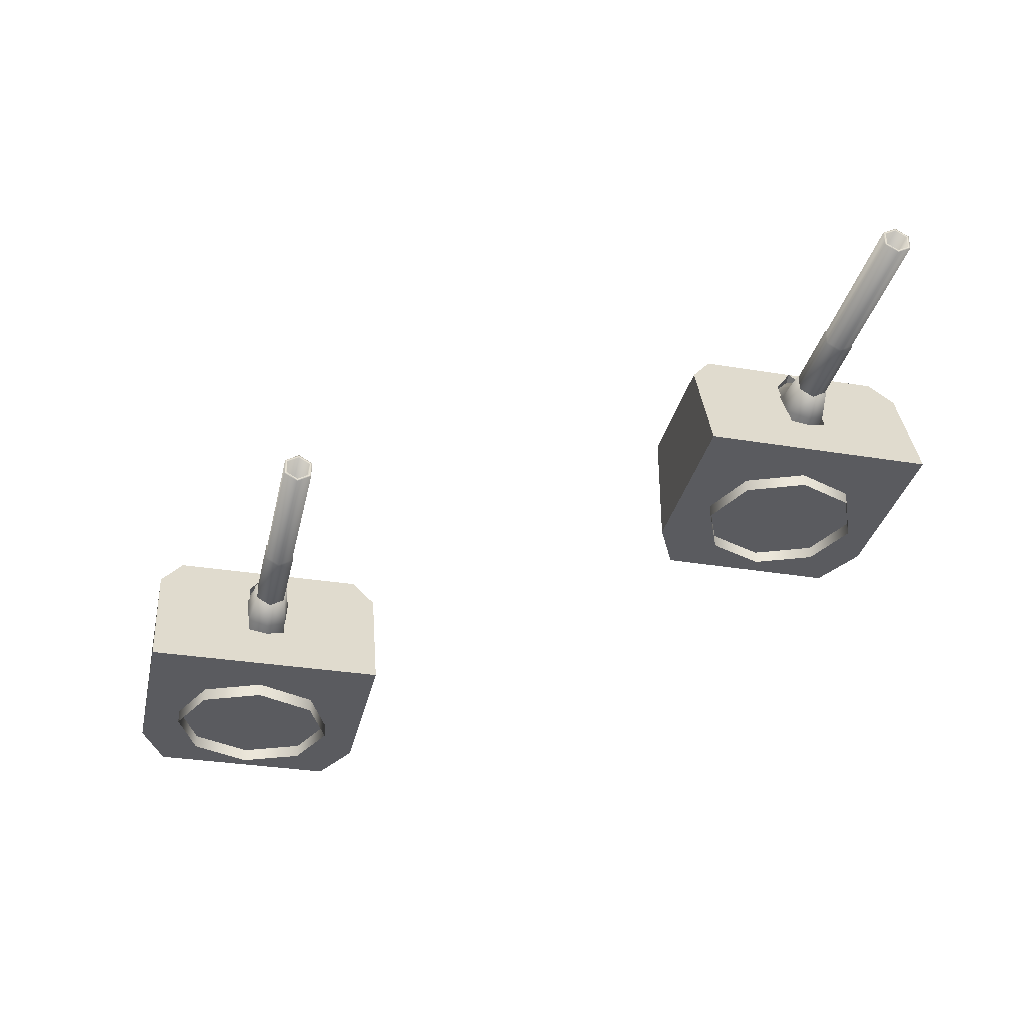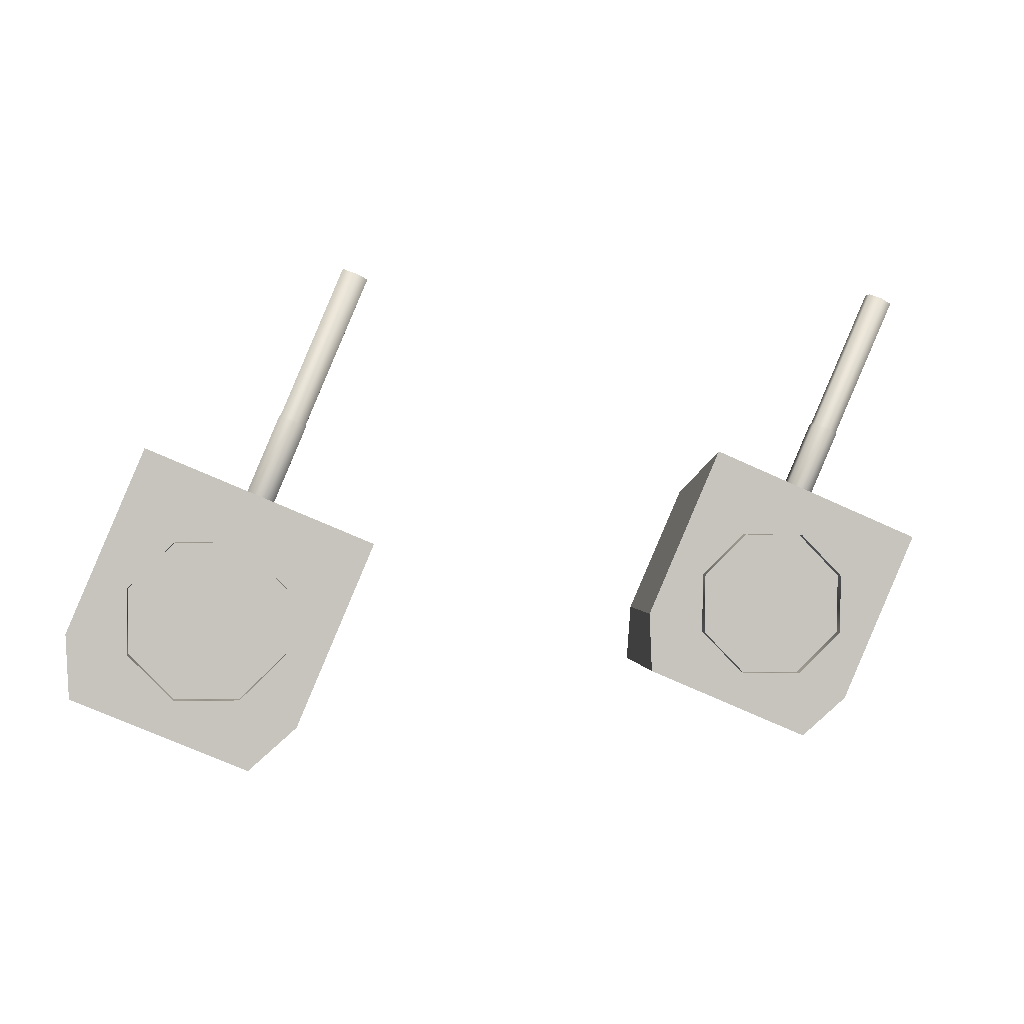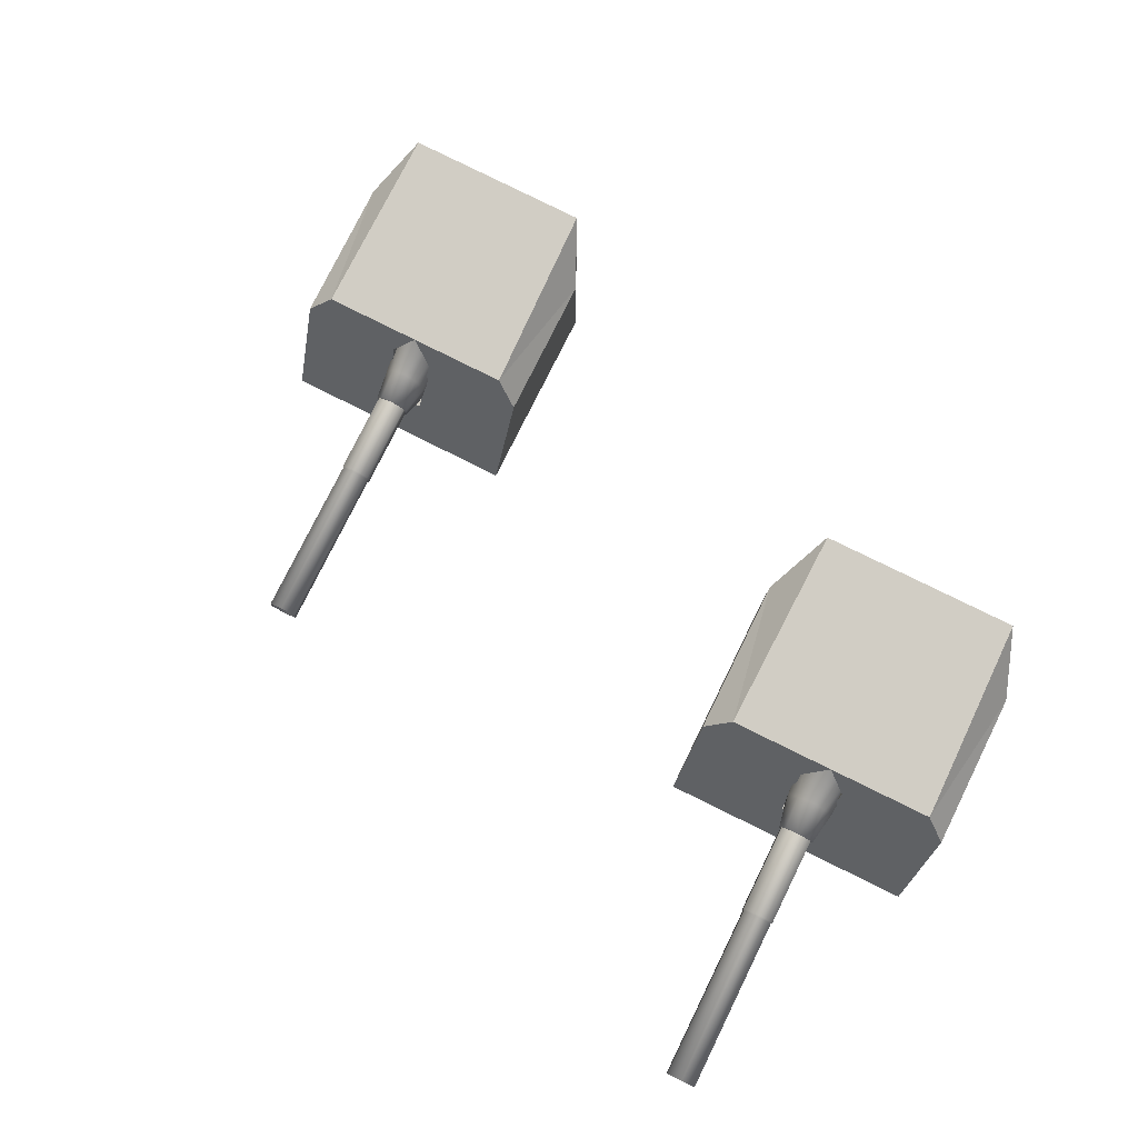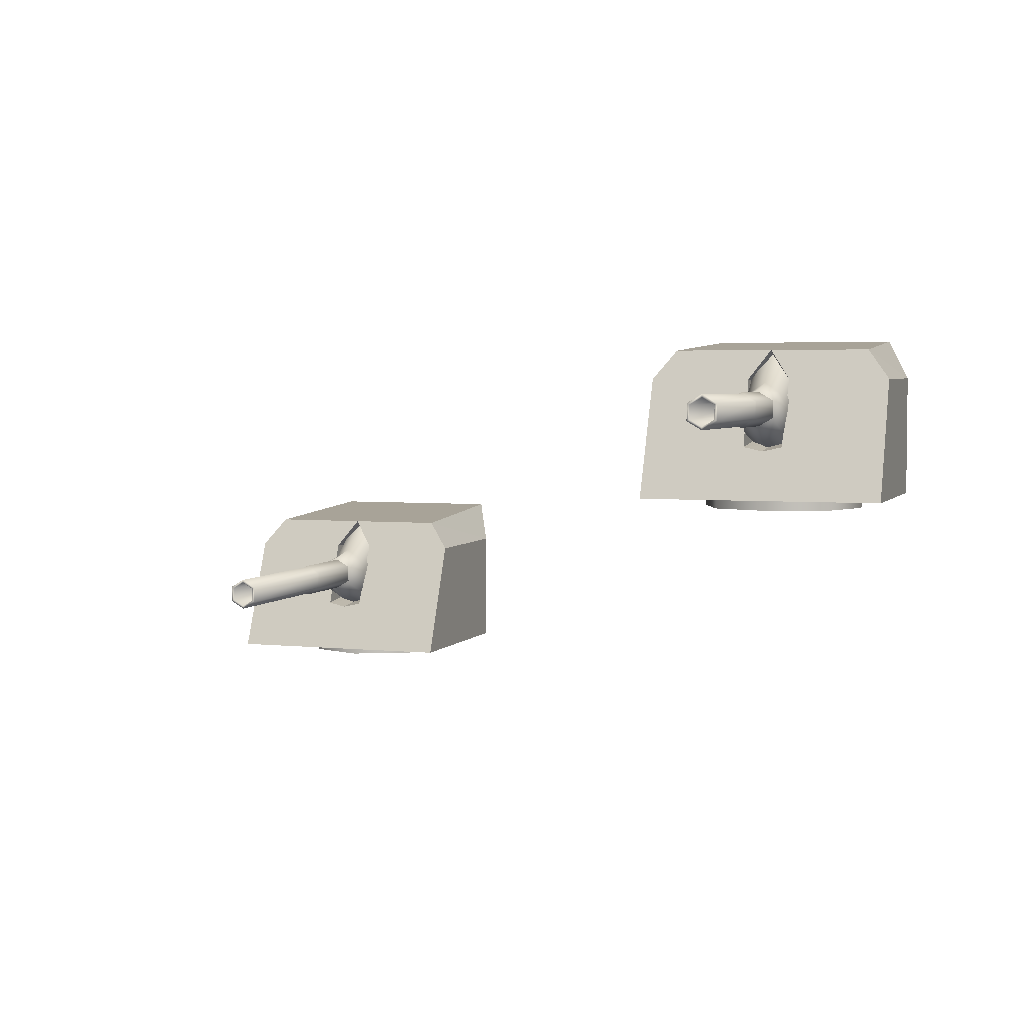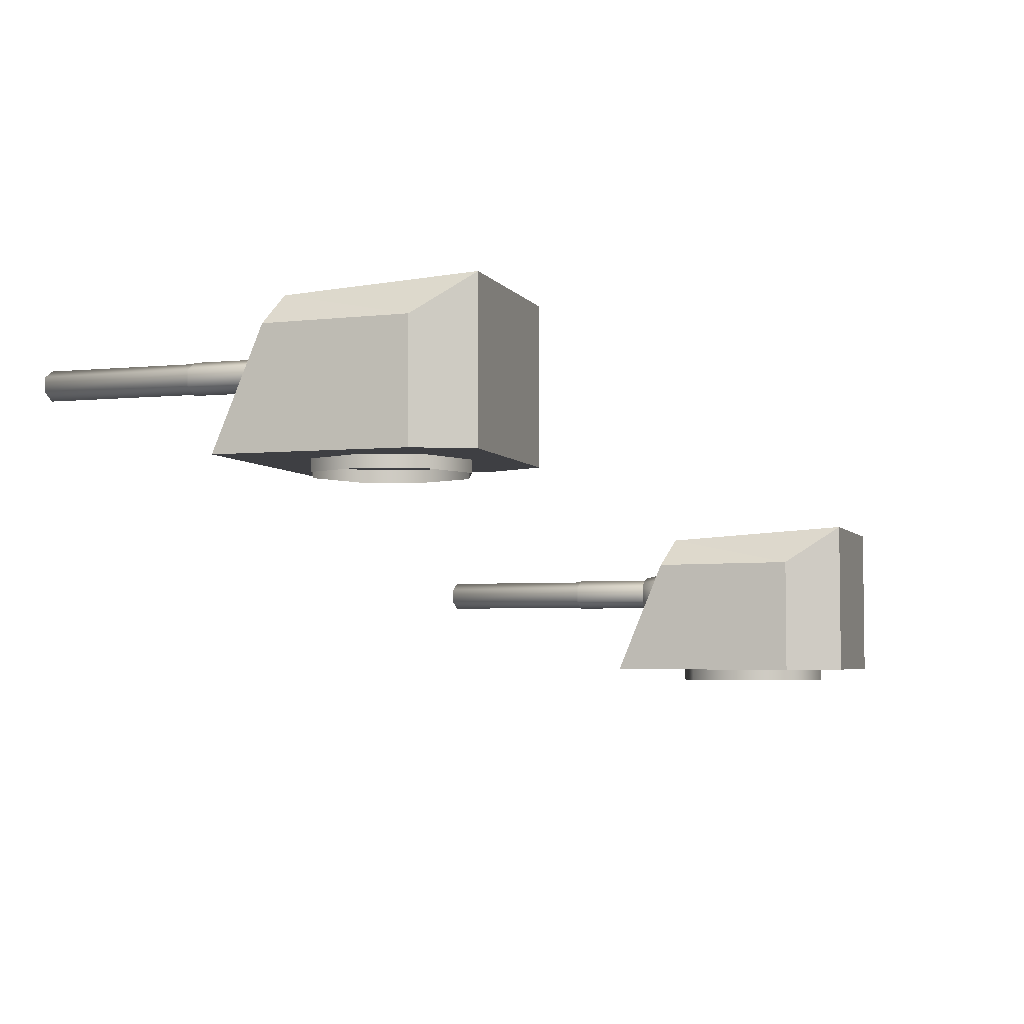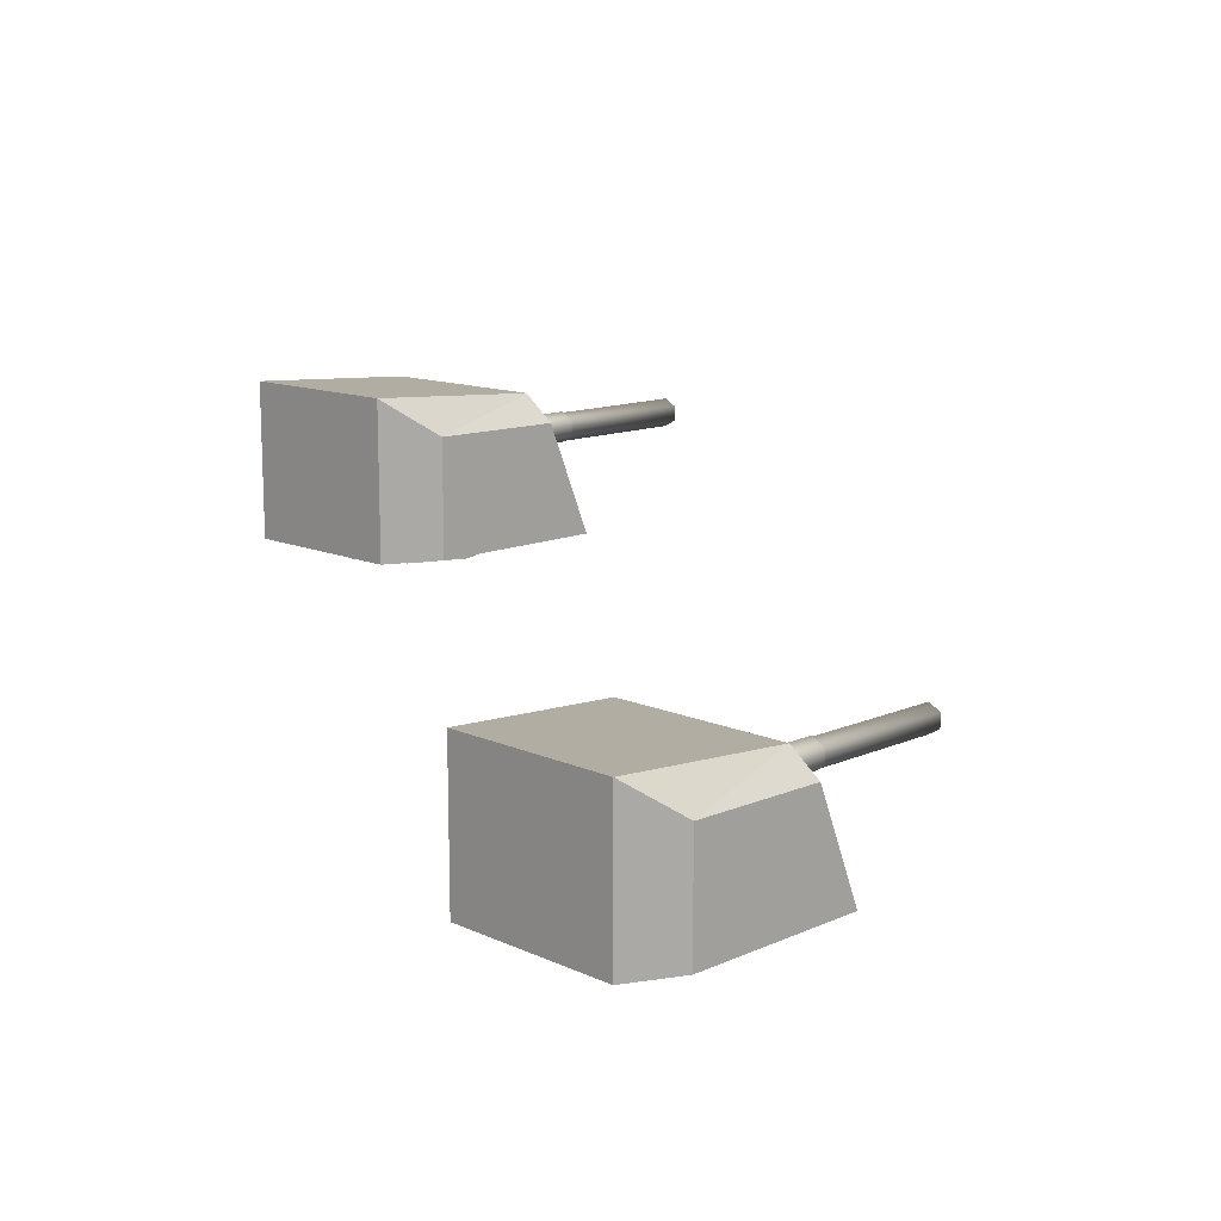
<metadata>
{"format":"obj","ext":"obj","renderer":"f3d","projection":"perspective","resolution":1024,"background":"white","views":[{"elev":-33.4,"azim":10.6,"up":"+Y"},{"elev":1.0,"azim":-6.5,"up":"+Z"},{"elev":79.4,"azim":49.5,"up":"+Y"},{"elev":3.7,"azim":42.1,"up":"+Y"},{"elev":-4.3,"azim":131.5,"up":"+Y"},{"elev":12.9,"azim":-111.7,"up":"+Y"}]}
</metadata>
<code>
o Gun_Z39_main2_barrel.001_Circle.009
v -37.76 5.59 1.07
v -37.86 5.636 1.448
v -37.95 5.476 1.237
v -37.74 6.043 1.393
v -37.86 6.1 1.448
v -37.86 6.077 1.042
v -37.76 5.898 1.002
v -37.69 5.723 1.374
v -38.05 6.428 0.5548
v -38.01 6.184 1.107
v -37.97 5.446 0.5213
v -38.22 5.315 0.6267
v -37.99 5.791 1.501
v -36.68 5.713 4.186
v -37.86 5.713 1.448
v -37.86 6.023 1.448
v -36.8 5.946 4.239
v -37.99 5.946 1.501
v -36.8 5.791 4.239
v -36.56 5.791 4.132
v -36.68 5.679 4.186
v -36.53 5.774 4.121
v -36.56 5.946 4.132
v -36.68 6.058 4.186
v -36.68 6.023 4.186
v -36.53 5.963 4.121
v -37.31 5.963 2.32
v -37.31 5.774 2.32
v -37.46 6.058 2.385
v -37.46 5.665 2.367
v -37.3 5.767 2.298
v -37.46 6.072 2.367
v -37.3 5.97 2.298
v -37.7 5.97 1.374
v -37.7 5.767 1.374
v -37.86 6.072 1.444
v -37.95 6.223 0.5126
v -37.67 5.953 1.366
v -38.2 5.59 1.26
v -37.99 6.043 1.502
v -38.16 6.077 1.173
v -38.03 5.723 1.522
v -38.25 5.898 1.213
v -38.38 6.428 0.6986
v -38.22 6.56 0.6267
v -38.46 5.446 0.732
v -38.48 6.223 0.7407
v -37.74 5.791 1.394
v -37.74 5.946 1.394
v -36.83 5.963 4.251
v -37.61 5.963 2.45
v -36.83 5.774 4.251
v -37.61 5.774 2.45
v -37.46 5.679 2.385
v -37.63 5.97 2.437
v -38.03 5.97 1.514
v -37.63 5.767 2.437
v -38.03 5.767 1.514
v -38.05 5.953 1.529
v -37.86 5.665 1.444
v -38.33 6.23 1.003
v -39.24 6.586 1.238
v -39.43 6.23 1.482
v -38.79 4.773 -0.7073
v -40.1 4.773 -0.8945
v -39.07 4.773 -1.341
v -40.13 4.773 -0.1296
v -37.86 4.773 1.46
v -39.19 4.773 2.038
v -38.17 5.408 1.31
v -39.07 6.732 -1.341
v -40.13 6.244 -0.1296
v -40.1 6.732 -0.8945
v -38.16 6.586 0.7679
v -38.22 5.432 0.6267
v -37.95 5.359 1.237
v -38.43 5.475 0.7188
v -38.22 6.519 0.6267
v -37.07 6.586 0.2981
v -37.87 6.23 0.8044
v -36.76 6.23 0.3262
v -38.03 4.773 -1.787
v -37.46 4.773 -1.285
v -36.52 4.773 0.8824
v -37.75 5.408 1.126
v -37.46 6.244 -1.285
v -38.03 6.732 -1.787
v -38 5.475 0.5346
v -37.99 6.203 0.5273
v -38.45 6.203 0.7261
v -39.42 4.791 -0.3687
v -38.88 4.617 -0.918
v -39.42 4.617 -0.3687
v -38.86 4.791 0.9296
v -39.41 4.617 0.3966
v -38.86 4.617 0.9296
v -39.41 4.791 0.3966
v -38.09 4.791 0.918
v -38.09 4.617 0.918
v -38.12 4.791 -0.9295
v -38.12 4.617 -0.9295
v -37.57 4.617 -0.3965
v -37.56 4.791 0.3687
v -37.56 4.617 0.3687
v -37.57 4.791 -0.3965
v -38.88 4.791 -0.918
f 61 62 63
f 64 65 66
f 67 68 69
f 70 61 63
f 65 71 66
f 65 72 73
f 74 73 62
f 62 72 63
f 63 67 69
f 75 70 76
f 77 61 70
f 61 78 74
f 79 80 81
f 64 82 83
f 68 83 84
f 85 76 68
f 71 82 66
f 82 86 83
f 74 87 71
f 79 86 87
f 81 83 86
f 85 75 76
f 80 88 85
f 80 78 89
f 61 74 62
f 64 67 65
f 67 64 68
f 63 69 70
f 69 68 70
f 68 76 70
f 65 73 71
f 65 67 72
f 74 71 73
f 62 73 72
f 63 72 67
f 75 77 70
f 77 90 61
f 61 90 78
f 79 74 80
f 64 66 82
f 68 64 83
f 68 84 85
f 84 81 85
f 81 80 85
f 71 87 82
f 82 87 86
f 74 79 87
f 79 81 86
f 81 84 83
f 85 88 75
f 80 89 88
f 80 74 78
f 1 2 3
f 2 4 5
f 6 5 4
f 7 8 1
f 9 10 6
f 11 7 1
f 12 1 3
f 13 14 15
f 16 17 18
f 18 19 13
f 20 21 22
f 23 24 25
f 20 26 23
f 22 27 26
f 21 28 22
f 26 29 24
f 28 30 31
f 27 32 29
f 28 33 27
f 31 34 33
f 30 35 31
f 33 36 32
f 37 6 7
f 6 38 7
f 38 2 8
f 2 39 3
f 2 5 40
f 41 5 10
f 42 43 39
f 44 10 45
f 46 43 47
f 12 39 46
f 14 48 15
f 23 16 49
f 20 49 48
f 19 21 14
f 24 17 25
f 50 19 17
f 51 52 50
f 53 21 52
f 29 50 24
f 53 30 54
f 32 51 29
f 55 53 51
f 56 57 55
f 58 30 57
f 36 55 32
f 47 41 44
f 59 41 43
f 2 59 42
f 1 8 2
f 6 10 5
f 7 38 8
f 9 45 10
f 11 37 7
f 12 11 1
f 13 19 14
f 16 25 17
f 18 17 19
f 20 14 21
f 23 26 24
f 20 22 26
f 22 28 27
f 21 54 28
f 26 27 29
f 28 54 30
f 27 33 32
f 28 31 33
f 31 35 34
f 30 60 35
f 33 34 36
f 37 9 6
f 6 4 38
f 38 4 2
f 2 42 39
f 41 40 5
f 42 59 43
f 44 41 10
f 46 39 43
f 12 3 39
f 14 20 48
f 23 25 16
f 20 23 49
f 19 52 21
f 24 50 17
f 50 52 19
f 51 53 52
f 53 54 21
f 29 51 50
f 53 57 30
f 32 55 51
f 55 57 53
f 56 58 57
f 58 60 30
f 36 56 55
f 47 43 41
f 59 40 41
f 2 40 59
f 91 92 93
f 94 95 96
f 97 93 95
f 98 96 99
f 92 100 101
f 102 103 104
f 101 105 102
f 104 98 99
f 91 106 92
f 94 97 95
f 97 91 93
f 98 94 96
f 92 106 100
f 102 105 103
f 101 100 105
f 104 103 98
o Gun_Z39_main2_turret_Circle.006
v -44.45 4.138 0.3091
v -45.25 3.782 0.8092
v -44.14 3.782 0.3395
v -46.17 2.325 -0.7096
v -45.4 2.325 -1.783
v -44.83 2.325 -1.277
v -45.25 2.325 1.465
v -43.91 2.325 0.8975
v -45.14 2.96 1.131
v -45.34 2.911 1.241
v -46.44 4.284 -1.345
v -46.44 2.325 -1.345
v -44.83 3.796 -1.277
v -45.54 4.138 0.7704
v -45.4 4.284 -1.783
v -45.6 2.984 0.6287
v -45.39 3.027 0.5383
v -45.6 4.071 0.6287
v -45.37 3.756 0.5311
v -45.72 3.782 1.004
v -46.63 4.138 1.232
v -46.83 3.782 1.474
v -47.47 2.325 -0.9069
v -47.51 2.325 -0.1423
v -46.59 2.325 2.032
v -45.57 2.96 1.312
v -47.51 3.796 -0.1423
v -47.47 4.284 -0.9069
v -45.82 3.027 0.7192
v -45.83 3.756 0.7264
v -46.26 2.17 -0.921
v -45.49 2.344 -0.9267
v -45.49 2.17 -0.9267
v -44.95 2.17 -0.3895
v -44.94 2.344 0.3759
v -44.94 2.17 0.3759
v -44.95 2.344 -0.3895
v -45.48 2.344 0.9211
v -45.48 2.17 0.9211
v -46.8 2.344 -0.3759
v -46.8 2.17 -0.3759
v -46.24 2.344 0.9267
v -46.79 2.17 0.3895
v -46.24 2.17 0.9267
v -46.79 2.344 0.3895
v -46.26 2.344 -0.921
v -45.15 3.142 1.075
v -45.25 3.189 1.452
v -45.34 3.028 1.242
v -45.13 3.596 1.399
v -45.25 3.653 1.452
v -45.25 3.63 1.047
v -45.15 3.451 1.007
v -45.08 3.275 1.38
v -45.44 3.98 0.5581
v -45.4 3.736 1.111
v -45.36 2.998 0.5253
v -45.6 2.867 0.6287
v -45.38 3.343 1.505
v -44.09 3.266 4.199
v -45.25 3.266 1.452
v -45.25 3.576 1.452
v -44.22 3.498 4.252
v -45.38 3.498 1.505
v -44.22 3.343 4.252
v -43.97 3.343 4.147
v -44.09 3.231 4.199
v -43.94 3.326 4.136
v -43.97 3.498 4.147
v -44.09 3.61 4.199
v -44.09 3.576 4.199
v -43.94 3.515 4.136
v -44.71 3.515 2.329
v -44.71 3.326 2.329
v -44.86 3.61 2.393
v -44.86 3.217 2.375
v -44.7 3.319 2.307
v -44.86 3.624 2.375
v -44.7 3.522 2.307
v -45.09 3.522 1.38
v -45.09 3.319 1.38
v -45.26 3.624 1.449
v -45.34 3.775 0.5167
v -45.07 3.505 1.373
v -45.6 3.142 1.262
v -45.38 3.596 1.506
v -45.55 3.63 1.175
v -45.43 3.275 1.525
v -45.64 3.451 1.215
v -45.77 3.98 0.6994
v -45.6 4.112 0.6287
v -45.85 2.998 0.7322
v -45.87 3.775 0.7408
v -45.13 3.343 1.4
v -45.13 3.498 1.4
v -44.24 3.515 4.263
v -45.01 3.515 2.457
v -44.24 3.326 4.263
v -45.01 3.326 2.457
v -44.86 3.231 2.393
v -45.03 3.522 2.444
v -45.42 3.522 1.517
v -45.03 3.319 2.444
v -45.42 3.319 1.517
v -45.44 3.505 1.532
v -45.26 3.217 1.449
f 107 108 109
f 110 111 112
f 113 112 114
f 115 116 113
f 117 111 118
f 111 119 112
f 120 121 117
f 107 119 121
f 109 112 119
f 115 122 116
f 108 123 115
f 108 124 125
f 126 127 128
f 110 129 118
f 130 113 131
f 132 126 128
f 129 117 118
f 129 133 134
f 120 134 127
f 127 133 128
f 128 130 131
f 122 132 116
f 135 126 132
f 126 124 120
f 107 120 108
f 110 118 111
f 113 110 112
f 113 114 115
f 114 109 115
f 109 108 115
f 117 121 111
f 111 121 119
f 120 107 121
f 107 109 119
f 109 114 112
f 115 123 122
f 108 125 123
f 108 120 124
f 126 120 127
f 110 130 129
f 130 110 113
f 128 131 132
f 131 113 132
f 113 116 132
f 129 134 117
f 129 130 133
f 120 117 134
f 127 134 133
f 128 133 130
f 122 135 132
f 135 136 126
f 126 136 124
f 137 138 139
f 140 141 142
f 139 143 140
f 142 144 145
f 146 137 147
f 148 149 150
f 151 147 149
f 144 150 145
f 137 152 138
f 140 143 141
f 139 138 143
f 142 141 144
f 146 152 137
f 148 151 149
f 151 146 147
f 144 148 150
f 153 154 155
f 154 156 157
f 158 157 156
f 159 160 153
f 161 162 158
f 163 159 153
f 164 153 155
f 165 166 167
f 168 169 170
f 170 171 165
f 172 173 174
f 175 176 177
f 172 178 175
f 174 179 178
f 173 180 174
f 178 181 176
f 180 182 183
f 179 184 181
f 180 185 179
f 183 186 185
f 182 187 183
f 185 188 184
f 189 158 159
f 158 190 159
f 190 154 160
f 154 191 155
f 154 157 192
f 193 157 162
f 194 195 191
f 196 162 197
f 198 195 199
f 164 191 198
f 166 200 167
f 175 168 201
f 172 201 200
f 171 173 166
f 176 169 177
f 202 171 169
f 203 204 202
f 205 173 204
f 181 202 176
f 205 182 206
f 184 203 181
f 207 205 203
f 208 209 207
f 210 182 209
f 188 207 184
f 199 193 196
f 211 193 195
f 154 211 194
f 153 160 154
f 158 162 157
f 159 190 160
f 161 197 162
f 163 189 159
f 164 163 153
f 165 171 166
f 168 177 169
f 170 169 171
f 172 166 173
f 175 178 176
f 172 174 178
f 174 180 179
f 173 206 180
f 178 179 181
f 180 206 182
f 179 185 184
f 180 183 185
f 183 187 186
f 182 212 187
f 185 186 188
f 189 161 158
f 158 156 190
f 190 156 154
f 154 194 191
f 193 192 157
f 194 211 195
f 196 193 162
f 198 191 195
f 164 155 191
f 166 172 200
f 175 177 168
f 172 175 201
f 171 204 173
f 176 202 169
f 202 204 171
f 203 205 204
f 205 206 173
f 181 203 202
f 205 209 182
f 184 207 203
f 207 209 205
f 208 210 209
f 210 212 182
f 188 208 207
f 199 195 193
f 211 192 193
f 154 192 211

</code>
